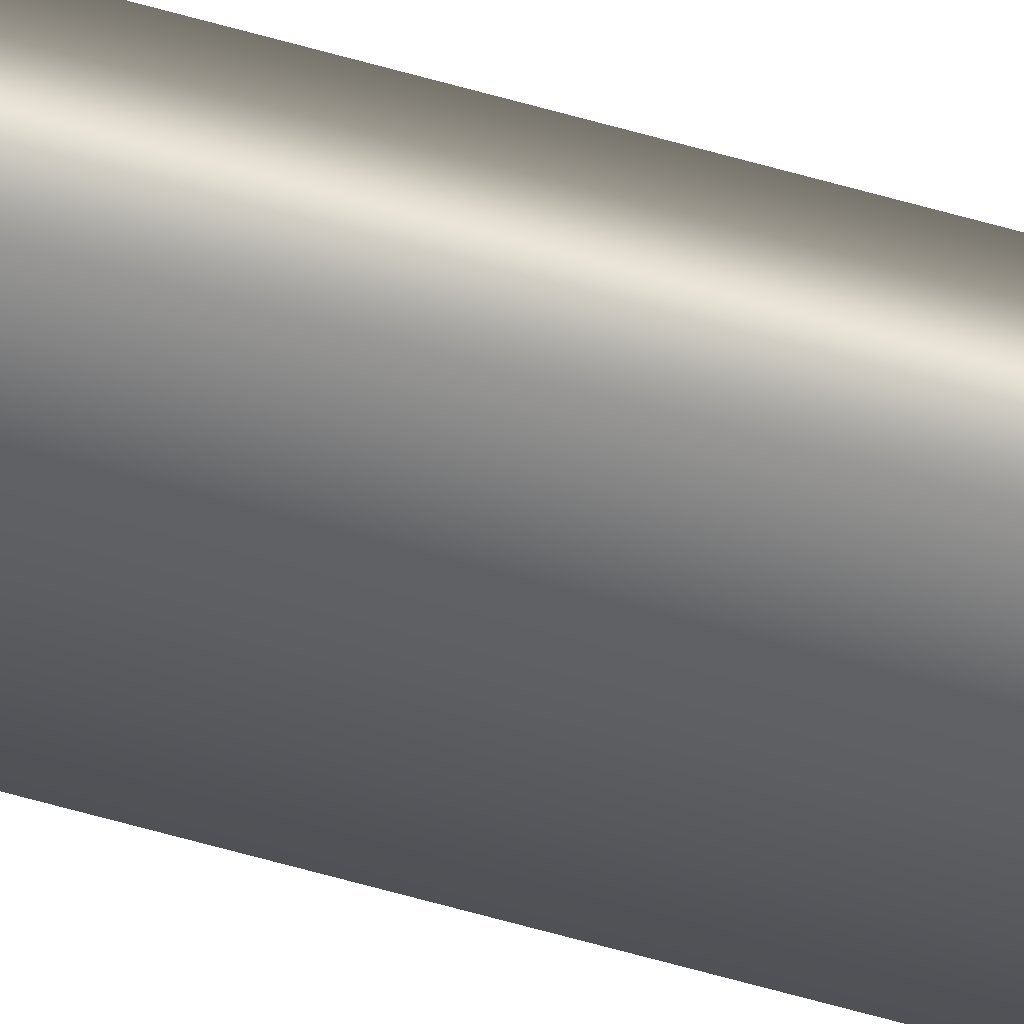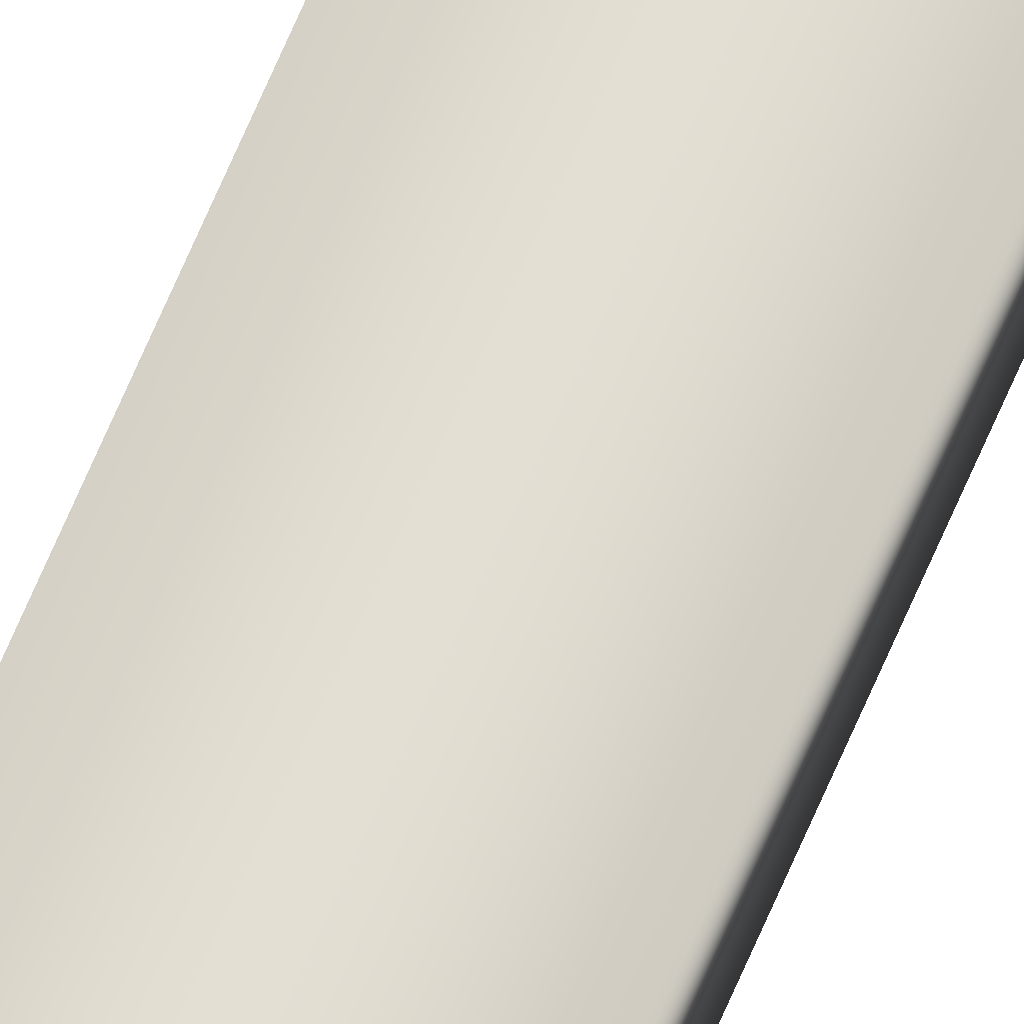
<metadata>
{"format":"obj","ext":"obj","renderer":"f3d","projection":"perspective","resolution":1024,"background":"white","views":[{"elev":-43.0,"azim":69.3,"up":"+Y"},{"elev":66.8,"azim":22.9,"up":"+Y"}]}
</metadata>
<code>
v 51.95 2.375 -69.63
v 51.95 2.375 -65.65
v 51.99 2.375 -69.63
v 51.99 2.375 -65.65
v 51.99 2.354 -65.65
v 51.95 2.354 -65.65
v 51.99 2.354 -69.63
v 51.95 2.354 -69.63
f 1 2 3
f 3 2 4
f 5 4 6
f 6 4 2
f 7 3 5
f 5 3 4
f 1 8 2
f 2 8 6
f 8 1 7
f 7 1 3
f 7 5 8
f 8 5 6

</code>
